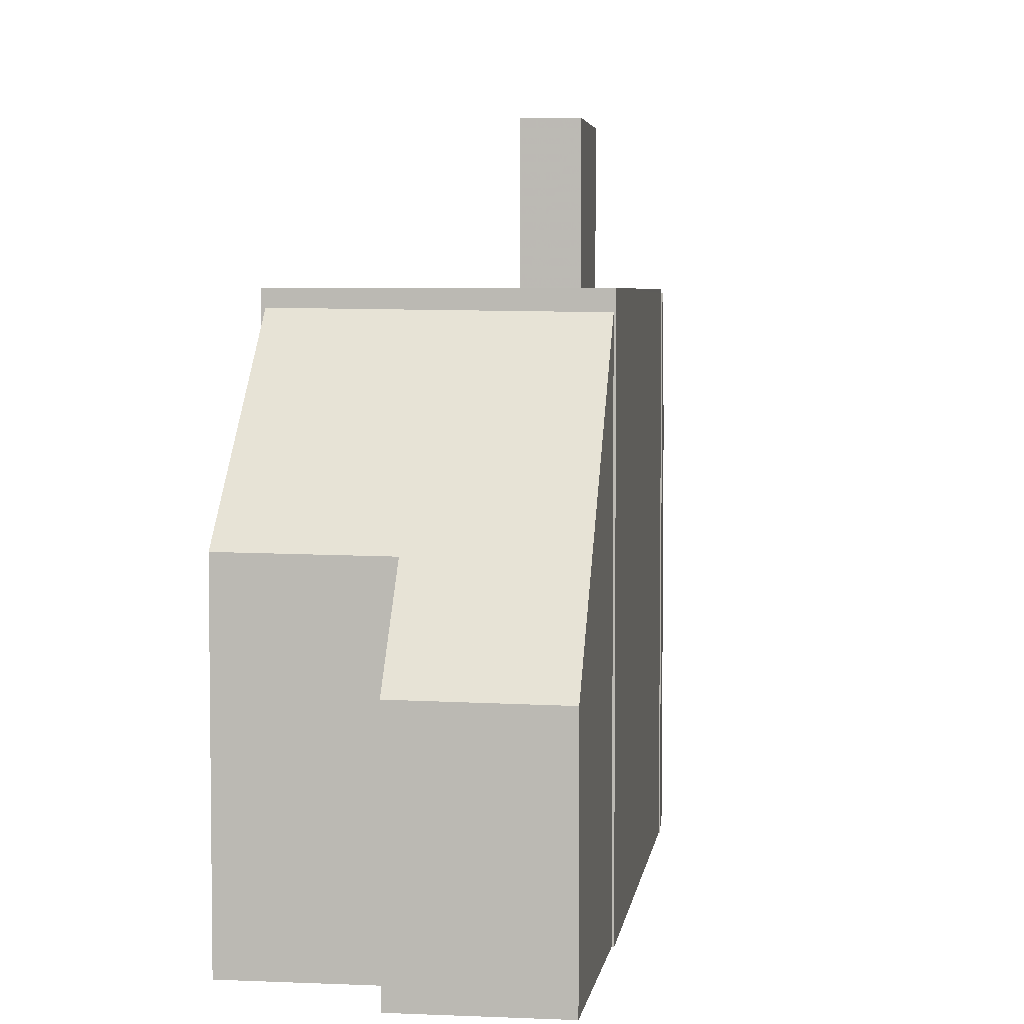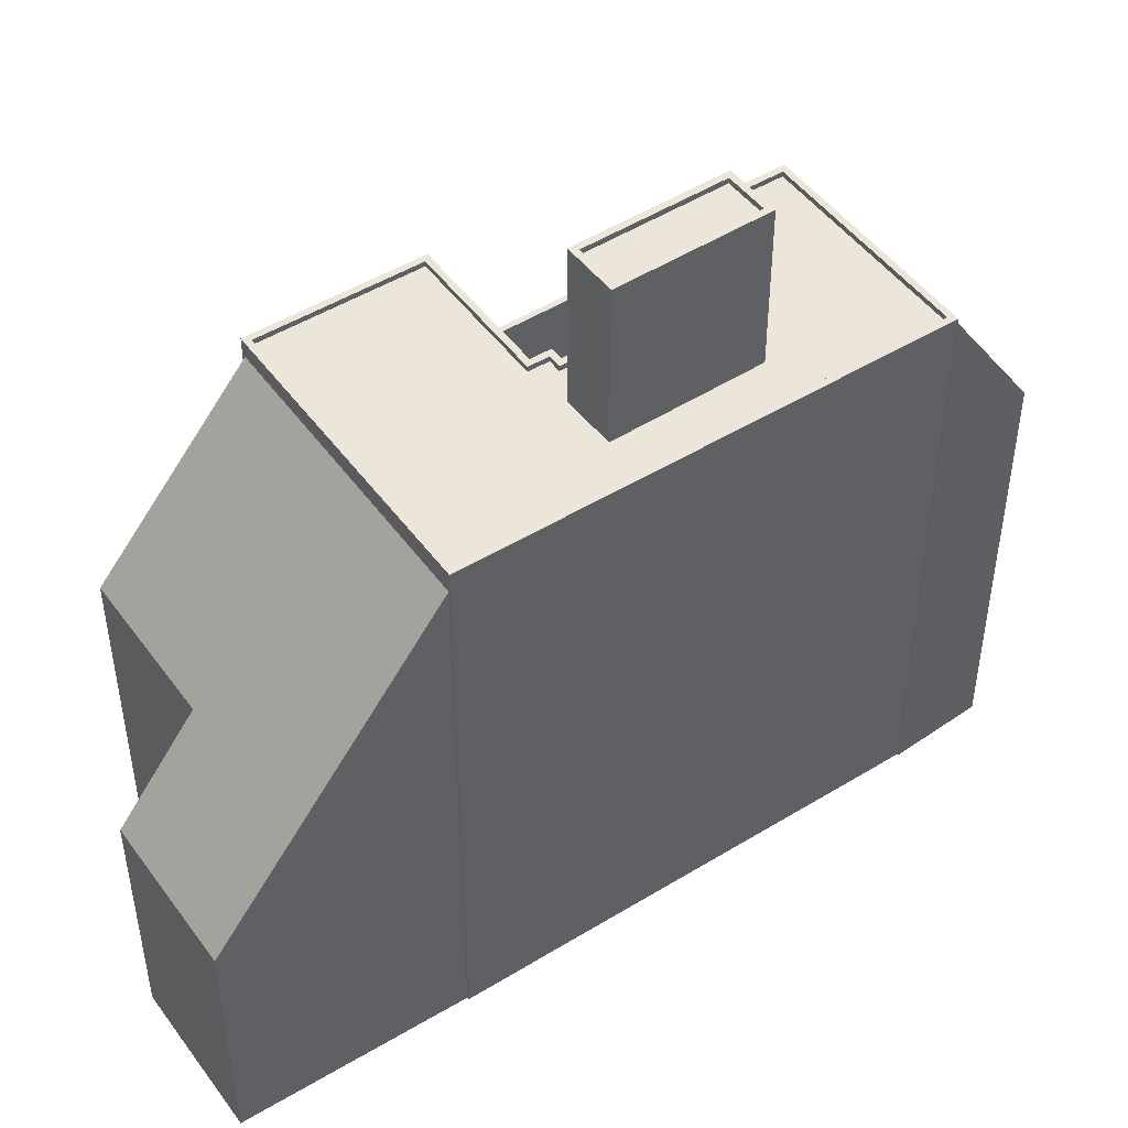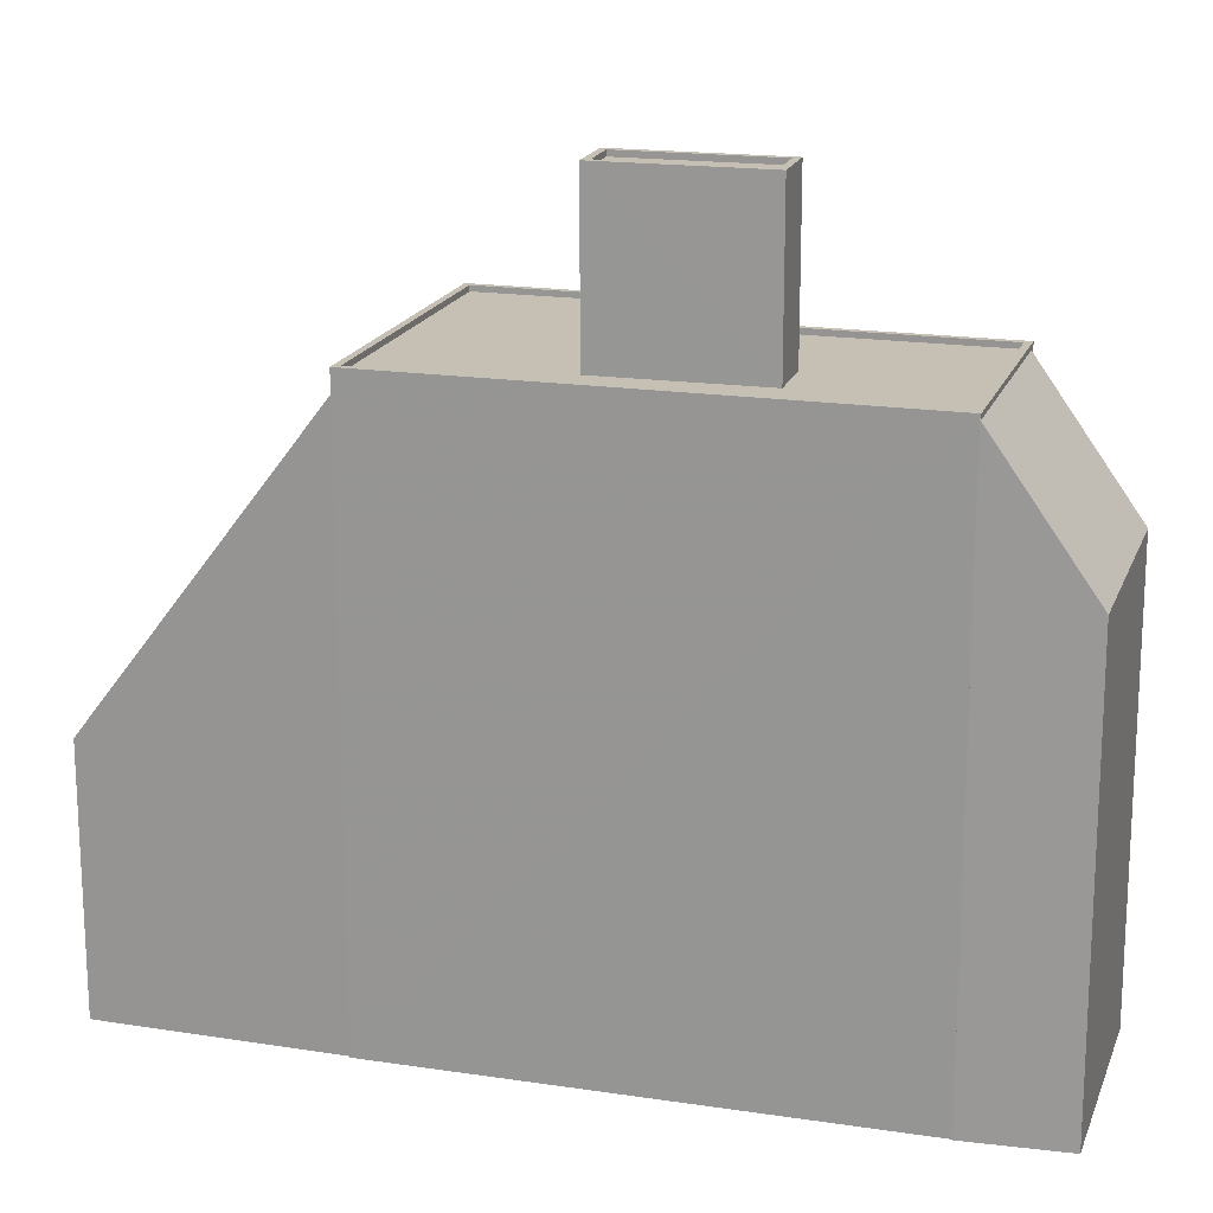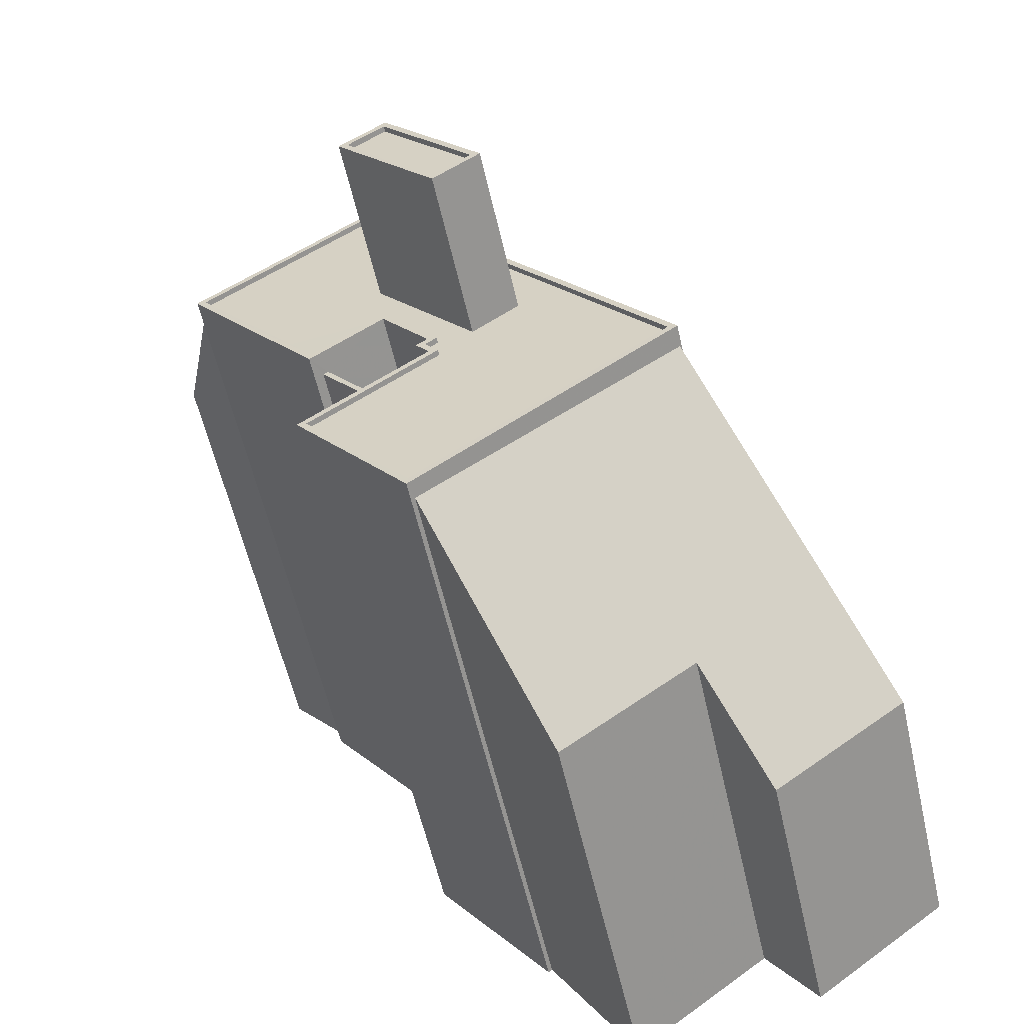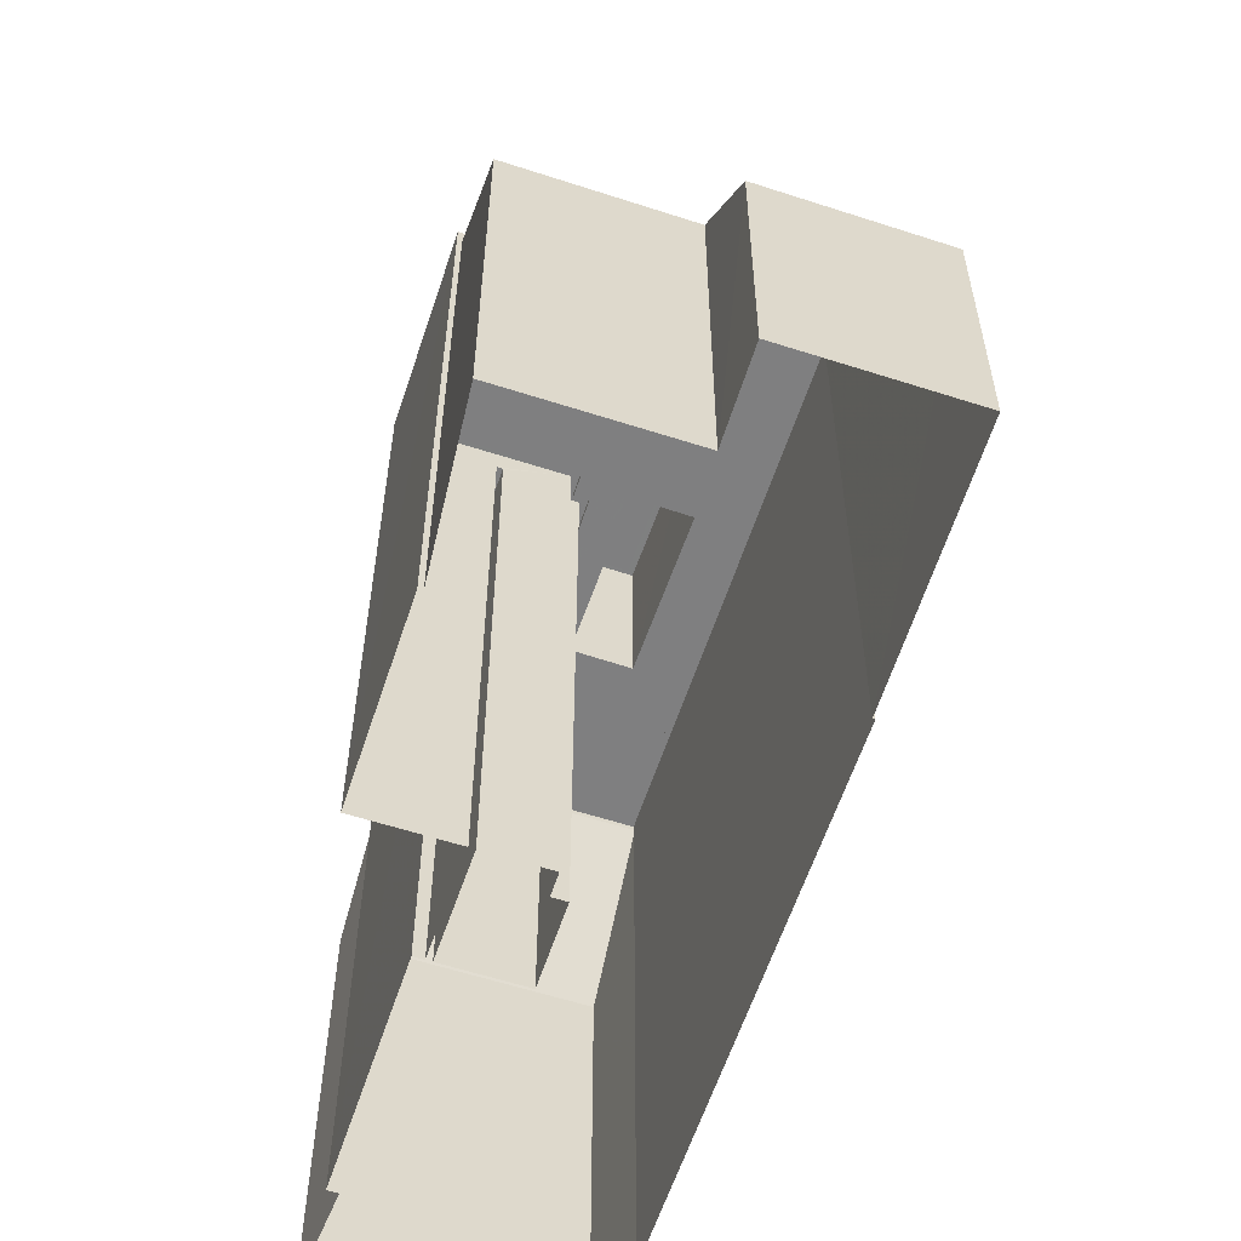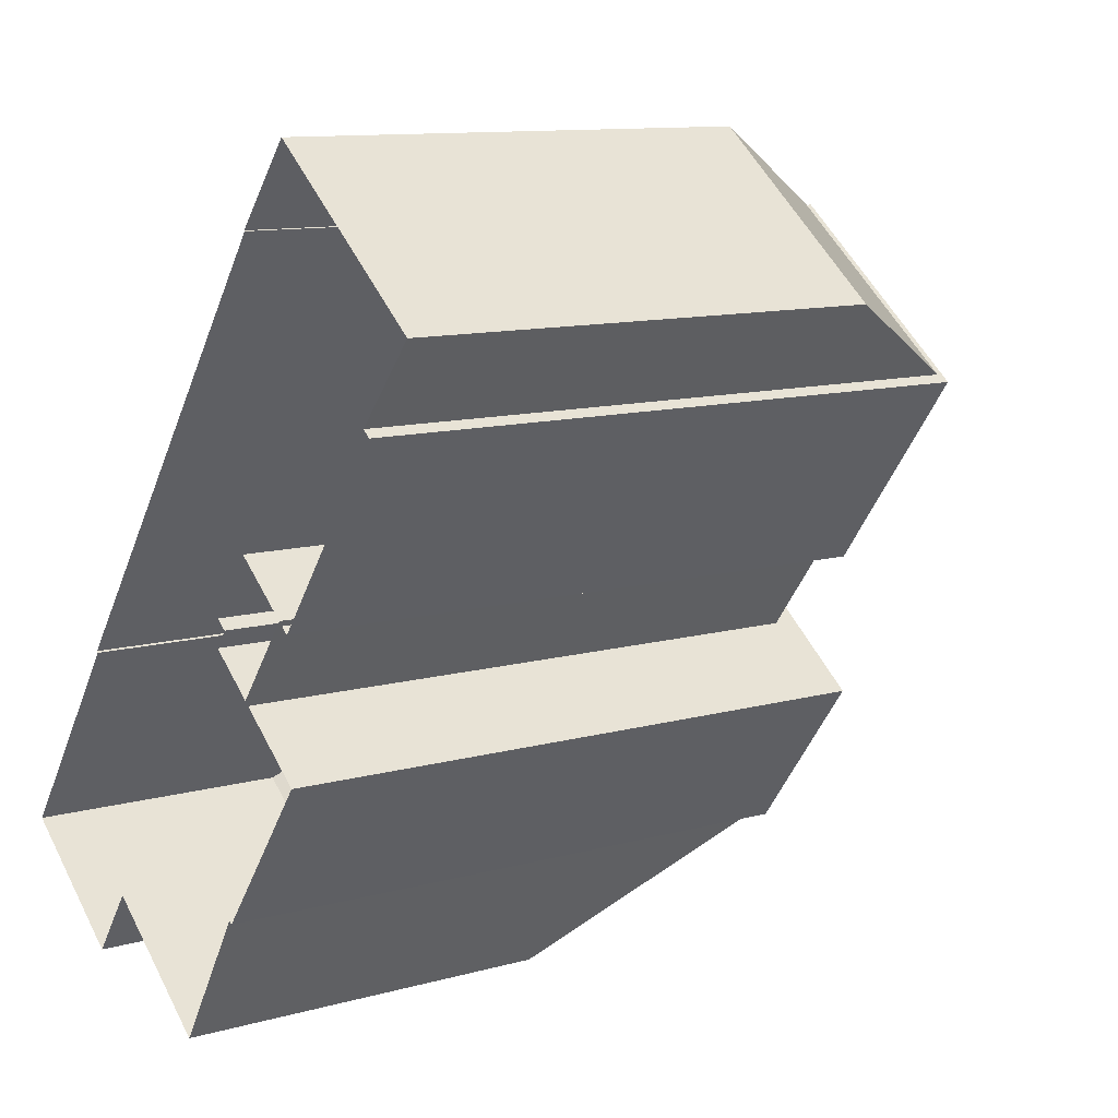
<metadata>
{"format":"obj","ext":"obj","renderer":"f3d","projection":"perspective","resolution":1024,"background":"white","views":[{"elev":4.7,"azim":44.9,"up":"+Z"},{"elev":48.1,"azim":92.7,"up":"+Z"},{"elev":18.1,"azim":143.7,"up":"+Z"},{"elev":-58.1,"azim":12.8,"up":"+Y"},{"elev":-59.9,"azim":18.9,"up":"+Z"},{"elev":11.1,"azim":-124.6,"up":"+Y"}]}
</metadata>
<code>
v -8961 -3.614e+04 14.57
v -8963 -3.613e+04 14.57
v -8955 -3.613e+04 14.56
v -8969 -3.614e+04 14.57
v -8973 -3.613e+04 14.57
v -8973 -3.613e+04 14.57
v -8978 -3.613e+04 14.58
v -8961 -3.612e+04 14.57
v -8972 -3.612e+04 14.58
v -8961 -3.612e+04 14.57
v -8978 -3.61e+04 14.59
v -8983 -3.611e+04 14.59
v -8986 -3.611e+04 14.59
v -8975 -3.61e+04 14.59
v -8975 -3.61e+04 14.59
v -8974 -3.612e+04 14.58
v -8984 -3.611e+04 14.59
v -8977 -3.612e+04 14.58
v -8978 -3.612e+04 14.58
v -8974 -3.612e+04 14.58
v -8977 -3.612e+04 14.58
v -8972 -3.612e+04 14.58
v -8974 -3.612e+04 14.58
v -8973 -3.612e+04 14.58
v -8961 -3.614e+04 26.16
v -8955 -3.613e+04 26.07
v -8963 -3.613e+04 31
v -8961 -3.612e+04 40.12
v -8973 -3.613e+04 40.29
v -8969 -3.614e+04 31.09
v -8973 -3.613e+04 41.08
v -8961 -3.612e+04 41.08
v -8962 -3.612e+04 41.08
v -8978 -3.613e+04 41.09
v -8973 -3.613e+04 41.08
v -8977 -3.613e+04 41.09
v -8975 -3.611e+04 40.84
v -8979 -3.612e+04 40.84
v -8974 -3.612e+04 40.84
v -8971 -3.611e+04 40.84
v -8973 -3.611e+04 40.84
v -8968 -3.612e+04 40.83
v -8970 -3.612e+04 40.83
v -8962 -3.612e+04 40.83
v -8978 -3.612e+04 40.84
v -8972 -3.612e+04 40.84
v -8977 -3.613e+04 40.84
v -8973 -3.613e+04 40.83
v -8972 -3.612e+04 40.84
v -8972 -3.612e+04 40.84
v -8975 -3.611e+04 40.84
v -8983 -3.611e+04 40.85
v -8972 -3.612e+04 41.09
v -8978 -3.612e+04 41.09
v -8978 -3.612e+04 41.09
v -8984 -3.611e+04 41.1
v -8983 -3.611e+04 41.1
v -8972 -3.612e+04 41.09
v -8973 -3.612e+04 41.09
v -8972 -3.612e+04 41.09
v -8974 -3.612e+04 41.09
v -8974 -3.612e+04 41.09
v -8972 -3.612e+04 41.09
v -8972 -3.612e+04 41.09
v -8975 -3.611e+04 41.09
v -8975 -3.61e+04 41.09
v -8986 -3.611e+04 34.51
v -8983 -3.611e+04 40.87
v -8978 -3.61e+04 34.5
v -8975 -3.61e+04 40.86
v -8975 -3.61e+04 40.91
v -8975 -3.61e+04 40.91
v -8977 -3.612e+04 40.07
v -8977 -3.612e+04 40.07
v -8974 -3.612e+04 40.07
v -8974 -3.612e+04 40.07
v -8973 -3.611e+04 48.08
v -8974 -3.611e+04 48.08
v -8970 -3.612e+04 48.08
v -8969 -3.612e+04 48.07
v -8974 -3.611e+04 48.33
v -8975 -3.611e+04 48.33
v -8970 -3.612e+04 48.32
v -8970 -3.612e+04 48.33
v -8968 -3.612e+04 48.32
v -8969 -3.612e+04 48.32
v -8973 -3.611e+04 48.33
v -8973 -3.611e+04 48.33
f 1 2 3
f 4 5 2
f 6 7 5
f 3 2 8
f 9 10 8
f 11 12 13
f 14 15 11
f 15 10 16
f 17 18 19
f 12 18 17
f 7 20 5
f 21 20 18
f 2 5 8
f 9 8 22
f 9 16 10
f 15 12 11
f 16 12 15
f 12 21 18
f 20 23 5
f 21 23 20
f 8 5 22
f 24 9 22
f 16 21 12
f 5 23 22
f 25 26 27
f 26 28 27
f 27 29 30
f 27 28 29
f 31 32 33
f 34 31 35
f 34 35 36
f 33 35 31
f 37 38 39
f 40 41 42
f 37 39 43
f 40 42 44
f 39 38 45
f 46 47 48
f 42 43 44
f 44 46 48
f 46 49 50
f 39 49 43
f 44 43 46
f 43 49 46
f 40 51 41
f 51 52 37
f 41 51 37
f 52 38 37
f 34 36 53
f 54 55 56
f 55 57 56
f 36 58 53
f 59 53 60
f 61 55 54
f 55 61 62
f 63 62 64
f 60 63 64
f 60 53 58
f 59 60 64
f 64 62 61
f 65 66 56
f 57 65 56
f 66 33 32
f 66 65 33
f 67 68 69
f 69 70 71
f 71 70 72
f 68 70 69
f 73 74 75
f 76 73 75
f 77 78 79
f 80 77 79
f 81 82 83
f 84 81 83
f 83 85 86
f 87 82 81
f 87 86 85
f 83 86 84
f 88 87 81
f 86 87 88
f 8 26 3
f 8 28 26
f 26 1 3
f 26 25 1
f 25 2 1
f 25 27 2
f 27 4 2
f 27 30 4
f 5 4 30
f 29 5 30
f 8 10 28
f 10 32 28
f 5 29 6
f 29 32 31
f 28 32 29
f 6 29 31
f 31 7 6
f 31 34 7
f 20 7 75
f 7 34 75
f 23 76 22
f 75 34 53
f 76 75 53
f 22 76 53
f 53 24 22
f 53 59 24
f 64 9 24
f 59 64 24
f 64 16 9
f 64 61 16
f 19 18 74
f 74 54 19
f 54 73 61
f 16 73 21
f 61 73 16
f 54 74 73
f 54 17 19
f 54 56 17
f 66 68 56
f 56 68 17
f 66 70 68
f 17 68 12
f 15 72 10
f 10 72 32
f 72 66 32
f 70 66 72
f 33 44 48
f 35 33 48
f 35 48 47
f 36 35 47
f 58 47 46
f 58 36 47
f 58 46 50
f 60 58 50
f 63 50 49
f 63 60 50
f 63 49 39
f 62 63 39
f 62 39 45
f 55 62 45
f 52 57 38
f 38 55 45
f 38 57 55
f 65 57 52
f 51 65 52
f 51 40 65
f 40 44 33
f 65 40 33
f 67 11 13
f 67 69 11
f 69 71 14
f 11 69 14
f 72 14 71
f 72 15 14
f 12 67 13
f 12 68 67
f 75 18 20
f 75 74 18
f 21 73 76
f 23 21 76
f 83 37 43
f 83 82 37
f 86 80 79
f 84 86 79
f 84 79 78
f 81 84 78
f 88 78 77
f 88 81 78
f 86 77 80
f 86 88 77
f 87 37 82
f 87 41 37
f 41 87 85
f 42 41 85
f 43 42 85
f 83 43 85

</code>
